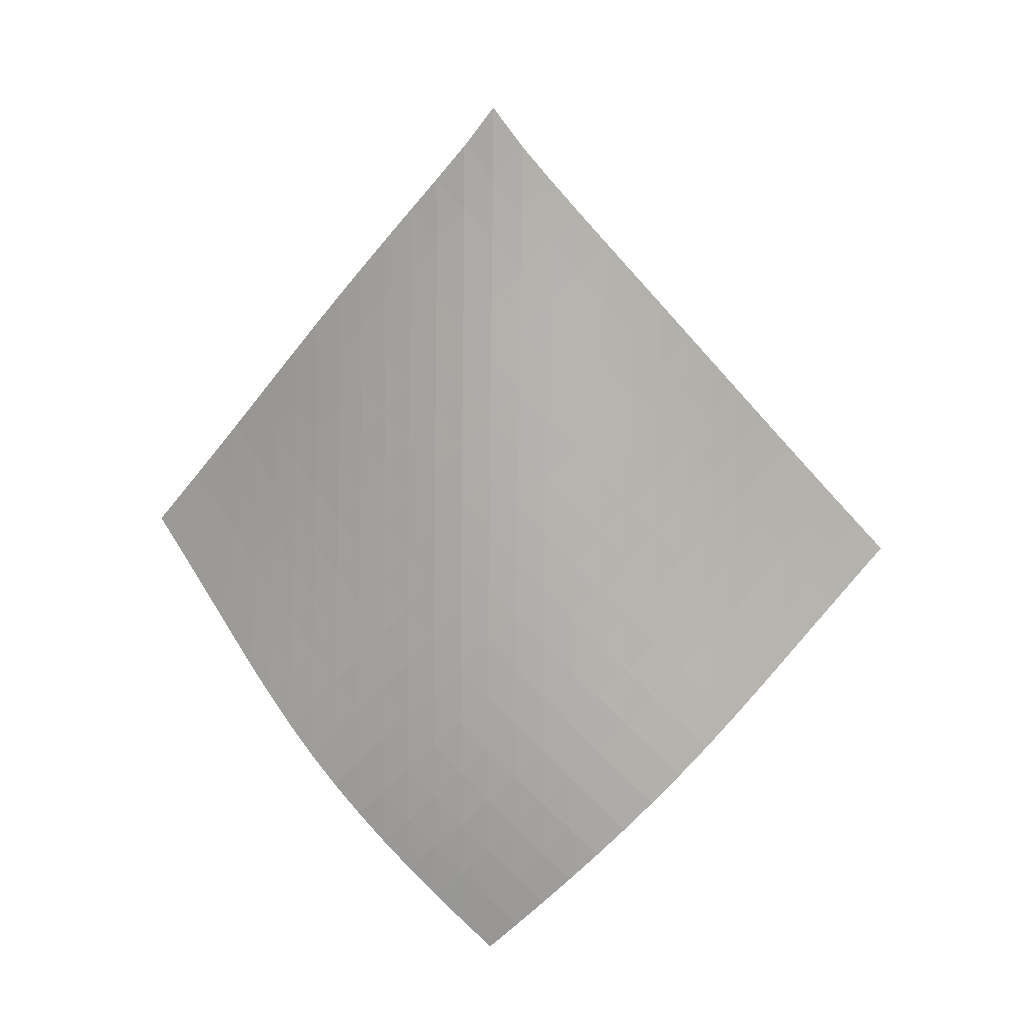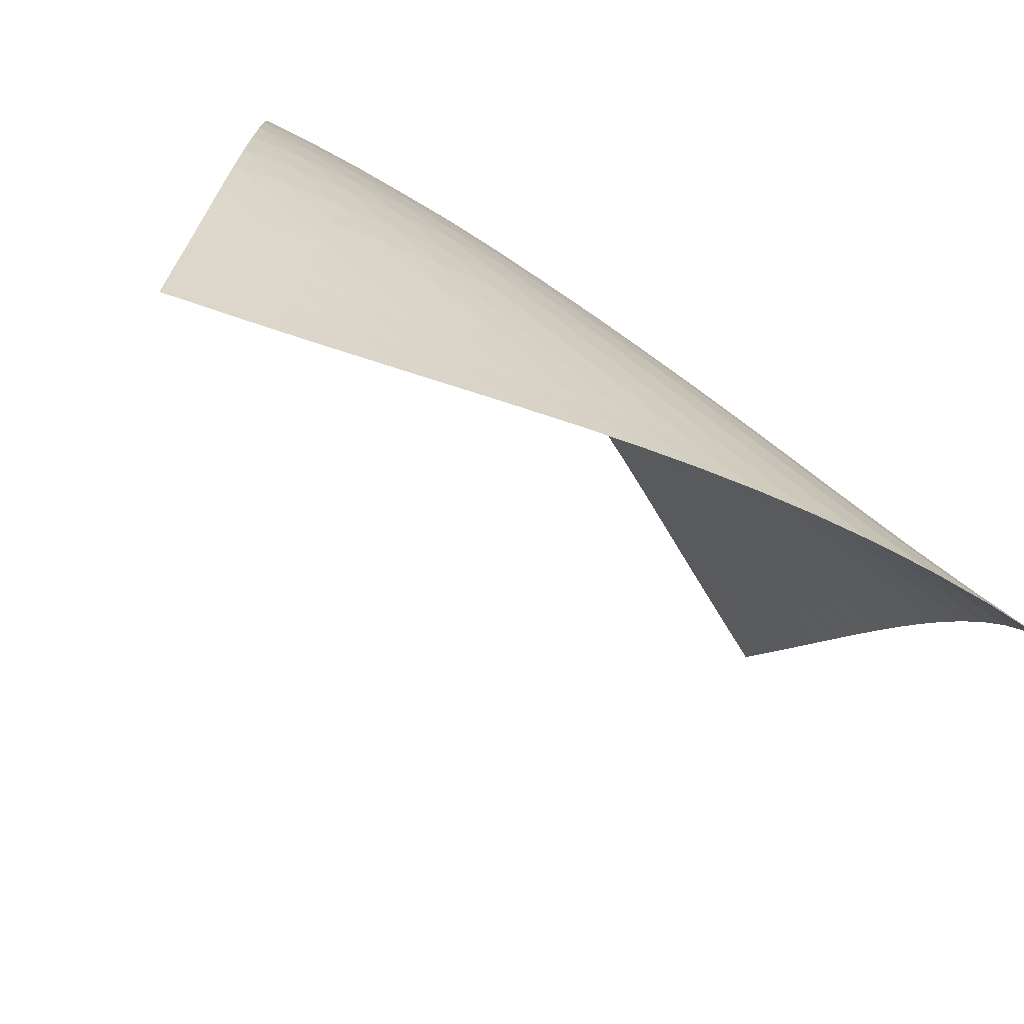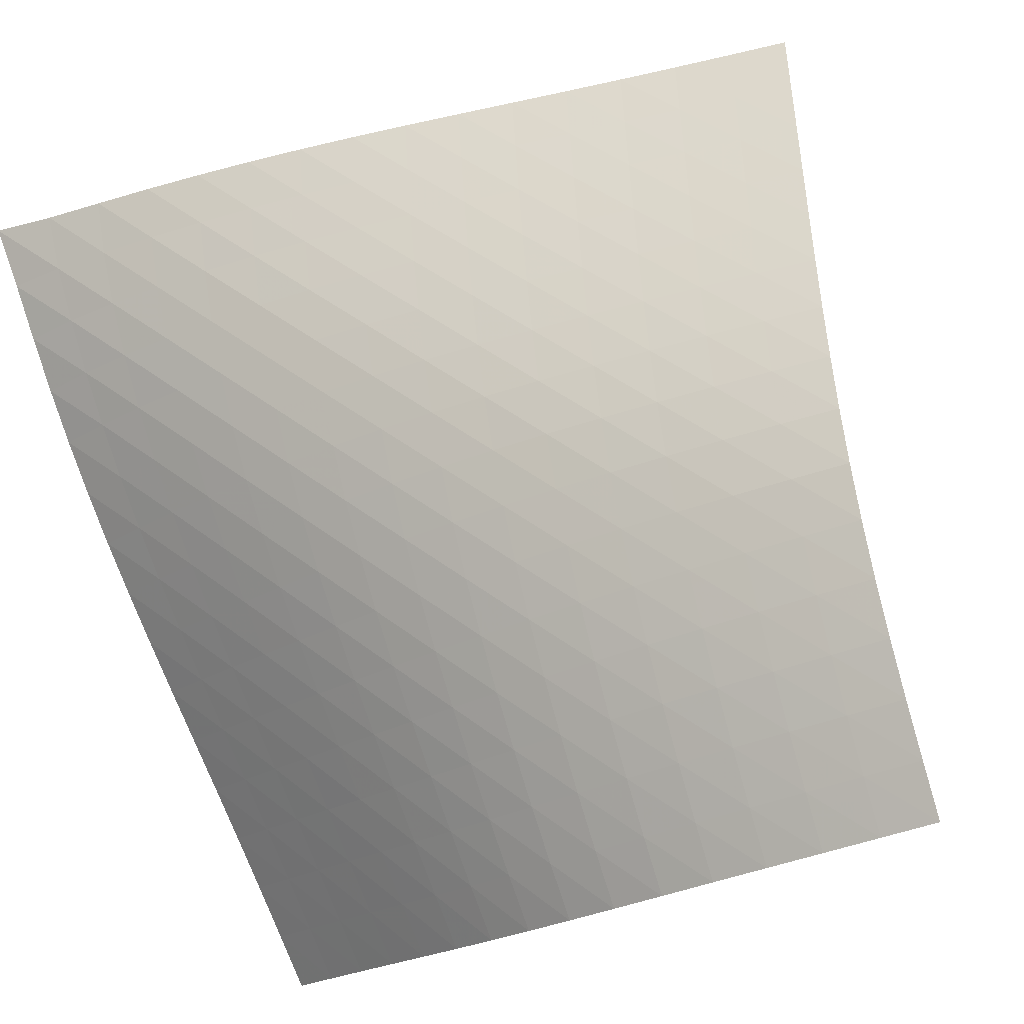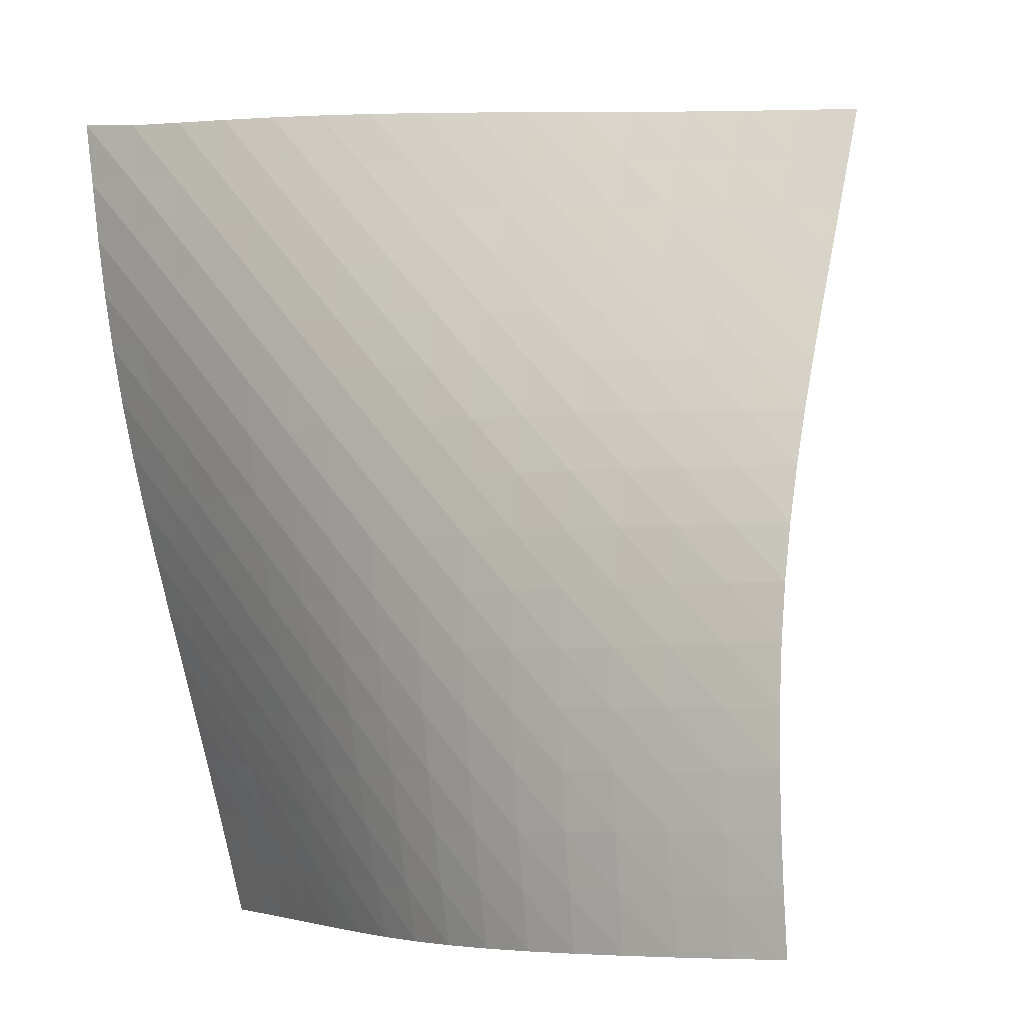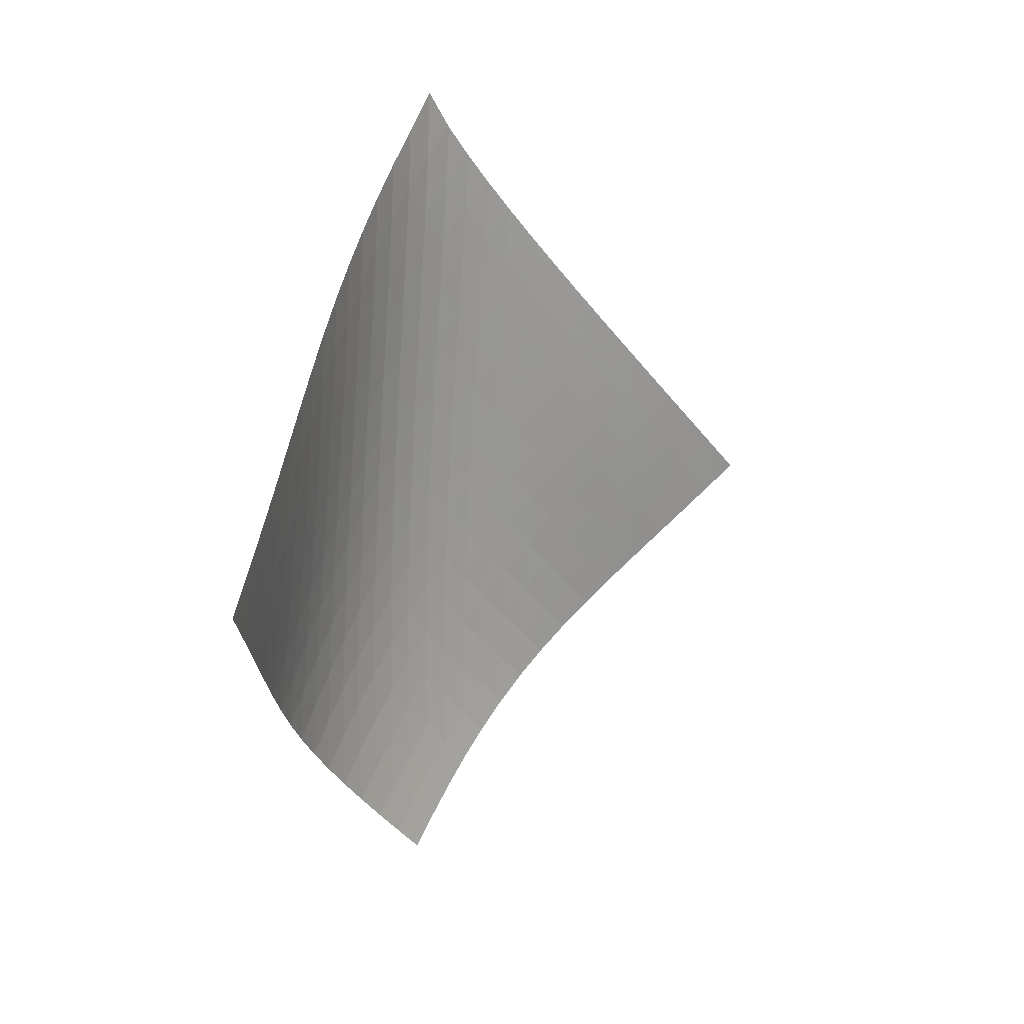
<metadata>
{"format":"obj","ext":"obj","renderer":"f3d","projection":"perspective","resolution":1024,"background":"white","views":[{"elev":15.2,"azim":-36.2,"up":"+Y"},{"elev":33.6,"azim":139.5,"up":"+Z"},{"elev":47.9,"azim":-50.6,"up":"+Z"},{"elev":55.6,"azim":-36.4,"up":"+Z"},{"elev":15.8,"azim":87.4,"up":"+Y"}]}
</metadata>
<code>
v -6.5 -0.05108 6.5
v 1.28 -9.986 10.69
v -10.69 -9.986 -1.28
v -7.01 -18.92 7.01
v -10.45 -9.351 -0.7399
v -10.21 -8.715 -0.199
v -9.986 -8.078 0.3433
v -9.763 -7.44 0.8867
v -9.543 -6.8 1.43
v -9.321 -6.158 1.973
v -9.094 -5.514 2.513
v -8.855 -4.869 3.048
v -8.601 -4.22 3.578
v -8.326 -3.568 4.099
v -8.026 -2.912 4.611
v -7.699 -2.248 5.11
v -7.34 -1.57 5.594
v -6.944 -0.8588 6.061
v -6.061 -0.8588 6.944
v -5.594 -1.57 7.34
v -5.11 -2.248 7.699
v -4.611 -2.912 8.026
v -4.099 -3.568 8.326
v -3.578 -4.22 8.601
v -3.048 -4.869 8.855
v -2.513 -5.514 9.094
v -1.973 -6.158 9.321
v -1.43 -6.8 9.543
v -0.8867 -7.44 9.763
v -0.3433 -8.078 9.986
v 0.199 -8.715 10.21
v 0.7399 -9.351 10.45
v 0.6454 -10.57 10.58
v 0.01041 -11.14 10.47
v -0.6253 -11.72 10.37
v -1.26 -12.3 10.27
v -1.892 -12.88 10.16
v -2.515 -13.46 10.03
v -3.125 -14.05 9.869
v -3.714 -14.65 9.664
v -4.276 -15.25 9.409
v -4.805 -15.86 9.103
v -5.301 -16.47 8.75
v -5.765 -17.08 8.357
v -6.2 -17.69 7.931
v -6.613 -18.31 7.479
v -7.479 -18.31 6.613
v -7.931 -17.69 6.2
v -8.357 -17.08 5.765
v -8.75 -16.47 5.301
v -9.103 -15.86 4.805
v -9.409 -15.25 4.276
v -9.664 -14.65 3.714
v -9.869 -14.05 3.125
v -10.03 -13.46 2.515
v -10.16 -12.88 1.892
v -10.27 -12.3 1.26
v -10.37 -11.72 0.6253
v -10.47 -11.14 -0.01041
v -10.58 -10.57 -0.6454
v -6.555 -1.496 6.555
v -6.997 -2.17 6.129
v -7.398 -2.836 5.674
v -7.762 -3.496 5.195
v -8.094 -4.151 4.698
v -8.396 -4.801 4.187
v -8.674 -5.449 3.666
v -8.932 -6.095 3.136
v -9.175 -6.738 2.6
v -9.409 -7.38 2.06
v -9.639 -8.02 1.518
v -9.869 -8.658 0.9762
v -10.1 -9.295 0.4347
v -10.34 -9.931 -0.1059
v -6.129 -2.17 6.997
v -6.623 -2.801 6.623
v -7.071 -3.447 6.207
v -7.477 -4.095 5.758
v -7.844 -4.743 5.282
v -8.176 -5.389 4.786
v -8.48 -6.035 4.275
v -8.759 -6.679 3.753
v -9.02 -7.321 3.222
v -9.269 -7.962 2.687
v -9.511 -8.601 2.148
v -9.75 -9.238 1.608
v -9.989 -9.875 1.068
v -10.23 -10.51 0.5288
v -5.674 -2.836 7.398
v -6.207 -3.447 7.071
v -6.703 -4.072 6.703
v -7.155 -4.706 6.292
v -7.563 -5.345 5.845
v -7.931 -5.985 5.369
v -8.265 -6.626 4.873
v -8.571 -7.267 4.362
v -8.854 -7.907 3.839
v -9.121 -8.546 3.31
v -9.378 -9.183 2.776
v -9.629 -9.82 2.239
v -9.877 -10.45 1.702
v -10.12 -11.09 1.164
v -5.195 -3.496 7.762
v -5.758 -4.095 7.477
v -6.292 -4.706 7.155
v -6.787 -5.328 6.787
v -7.239 -5.957 6.376
v -7.648 -6.59 5.929
v -8.018 -7.225 5.453
v -8.355 -7.861 4.957
v -8.665 -8.498 4.446
v -8.955 -9.134 3.925
v -9.231 -9.769 3.398
v -9.498 -10.4 2.867
v -9.76 -11.04 2.333
v -10.02 -11.67 1.797
v -4.698 -4.151 8.094
v -5.282 -4.743 7.844
v -5.845 -5.345 7.563
v -6.376 -5.957 7.239
v -6.869 -6.576 6.869
v -7.32 -7.202 6.456
v -7.729 -7.831 6.008
v -8.101 -8.462 5.533
v -8.443 -9.094 5.038
v -8.76 -9.727 4.529
v -9.06 -10.36 4.011
v -9.348 -10.99 3.486
v -9.627 -11.62 2.958
v -9.898 -12.25 2.426
v -4.187 -4.801 8.396
v -4.786 -5.389 8.176
v -5.369 -5.985 7.931
v -5.929 -6.59 7.648
v -6.456 -7.202 7.32
v -6.945 -7.82 6.945
v -7.393 -8.443 6.529
v -7.803 -9.069 6.08
v -8.18 -9.697 5.606
v -8.528 -10.33 5.113
v -8.855 -10.95 4.607
v -9.166 -11.58 4.093
v -9.466 -12.21 3.572
v -9.755 -12.84 3.046
v -3.666 -5.449 8.674
v -4.275 -6.035 8.48
v -4.873 -6.626 8.265
v -5.453 -7.225 8.018
v -6.008 -7.831 7.729
v -6.529 -8.443 7.393
v -7.013 -9.061 7.013
v -7.46 -9.682 6.595
v -7.871 -10.31 6.146
v -8.251 -10.93 5.673
v -8.607 -11.56 5.182
v -8.944 -12.18 4.68
v -9.267 -12.8 4.169
v -9.576 -13.43 3.65
v -3.136 -6.095 8.932
v -3.753 -6.679 8.759
v -4.362 -7.267 8.571
v -4.957 -7.861 8.355
v -5.533 -8.462 8.101
v -6.08 -9.069 7.803
v -6.595 -9.682 7.46
v -7.074 -10.3 7.074
v -7.518 -10.92 6.652
v -7.929 -11.54 6.202
v -8.314 -12.16 5.73
v -8.676 -12.78 5.242
v -9.022 -13.41 4.742
v -9.352 -14.03 4.233
v -2.6 -6.738 9.175
v -3.222 -7.321 9.02
v -3.839 -7.907 8.854
v -4.446 -8.498 8.665
v -5.038 -9.094 8.443
v -5.606 -9.697 8.18
v -6.146 -10.31 7.871
v -6.652 -10.92 7.518
v -7.125 -11.54 7.125
v -7.564 -12.16 6.698
v -7.975 -12.78 6.246
v -8.361 -13.39 5.773
v -8.728 -14.01 5.286
v -9.077 -14.63 4.786
v -2.06 -7.38 9.409
v -2.687 -7.962 9.269
v -3.31 -8.546 9.121
v -3.925 -9.134 8.955
v -4.529 -9.727 8.76
v -5.113 -10.33 8.528
v -5.673 -10.93 8.251
v -6.202 -11.54 7.929
v -6.698 -12.16 7.564
v -7.162 -12.77 7.162
v -7.595 -13.39 6.729
v -8.002 -14.01 6.272
v -8.387 -14.63 5.797
v -8.754 -15.24 5.308
v -1.518 -8.02 9.639
v -2.148 -8.601 9.511
v -2.776 -9.183 9.378
v -3.398 -9.769 9.231
v -4.011 -10.36 9.06
v -4.607 -10.95 8.855
v -5.182 -11.56 8.607
v -5.73 -12.16 8.314
v -6.246 -12.78 7.975
v -6.729 -13.39 7.595
v -7.181 -14.01 7.181
v -7.604 -14.62 6.739
v -8.005 -15.24 6.275
v -8.386 -15.85 5.795
v -0.9762 -8.658 9.869
v -1.608 -9.238 9.75
v -2.239 -9.82 9.629
v -2.867 -10.4 9.498
v -3.486 -10.99 9.348
v -4.093 -11.58 9.166
v -4.68 -12.18 8.944
v -5.242 -12.78 8.676
v -5.773 -13.39 8.361
v -6.272 -14.01 8.002
v -6.739 -14.62 7.604
v -7.176 -15.24 7.176
v -7.588 -15.86 6.723
v -7.98 -16.47 6.251
v -0.4347 -9.295 10.1
v -1.068 -9.875 9.989
v -1.702 -10.45 9.877
v -2.333 -11.04 9.76
v -2.958 -11.62 9.627
v -3.572 -12.21 9.466
v -4.169 -12.8 9.267
v -4.742 -13.41 9.022
v -5.286 -14.01 8.728
v -5.797 -14.63 8.387
v -6.275 -15.24 8.005
v -6.723 -15.86 7.588
v -7.144 -16.47 7.144
v -7.545 -17.08 6.68
v 0.1059 -9.931 10.34
v -0.5288 -10.51 10.23
v -1.164 -11.09 10.12
v -1.797 -11.67 10.02
v -2.426 -12.25 9.898
v -3.046 -12.84 9.755
v -3.65 -13.43 9.576
v -4.233 -14.03 9.352
v -4.786 -14.63 9.077
v -5.308 -15.24 8.754
v -5.795 -15.85 8.386
v -6.251 -16.47 7.98
v -6.68 -17.08 7.545
v -7.087 -17.7 7.087
f 256 46 4
f 256 4 47
f 5 74 60
f 5 60 3
f 74 88 59
f 74 59 60
f 88 102 58
f 88 58 59
f 102 116 57
f 102 57 58
f 116 130 56
f 116 56 57
f 130 144 55
f 130 55 56
f 144 158 54
f 144 54 55
f 158 172 53
f 158 53 54
f 172 186 52
f 172 52 53
f 186 200 51
f 186 51 52
f 200 214 50
f 200 50 51
f 214 228 49
f 214 49 50
f 228 242 48
f 228 48 49
f 242 256 47
f 242 47 48
f 1 19 61
f 1 61 18
f 18 61 62
f 18 62 17
f 17 62 63
f 17 63 16
f 16 63 64
f 16 64 15
f 15 64 65
f 15 65 14
f 14 65 66
f 14 66 13
f 13 66 67
f 13 67 12
f 12 67 68
f 12 68 11
f 11 68 69
f 11 69 10
f 10 69 70
f 10 70 9
f 9 70 71
f 9 71 8
f 8 71 72
f 8 72 7
f 7 72 73
f 7 73 6
f 6 73 74
f 6 74 5
f 19 20 75
f 19 75 61
f 61 75 76
f 61 76 62
f 62 76 77
f 62 77 63
f 63 77 78
f 63 78 64
f 64 78 79
f 64 79 65
f 65 79 80
f 65 80 66
f 66 80 81
f 66 81 67
f 67 81 82
f 67 82 68
f 68 82 83
f 68 83 69
f 69 83 84
f 69 84 70
f 70 84 85
f 70 85 71
f 71 85 86
f 71 86 72
f 72 86 87
f 72 87 73
f 73 87 88
f 73 88 74
f 20 21 89
f 20 89 75
f 75 89 90
f 75 90 76
f 76 90 91
f 76 91 77
f 77 91 92
f 77 92 78
f 78 92 93
f 78 93 79
f 79 93 94
f 79 94 80
f 80 94 95
f 80 95 81
f 81 95 96
f 81 96 82
f 82 96 97
f 82 97 83
f 83 97 98
f 83 98 84
f 84 98 99
f 84 99 85
f 85 99 100
f 85 100 86
f 86 100 101
f 86 101 87
f 87 101 102
f 87 102 88
f 21 22 103
f 21 103 89
f 89 103 104
f 89 104 90
f 90 104 105
f 90 105 91
f 91 105 106
f 91 106 92
f 92 106 107
f 92 107 93
f 93 107 108
f 93 108 94
f 94 108 109
f 94 109 95
f 95 109 110
f 95 110 96
f 96 110 111
f 96 111 97
f 97 111 112
f 97 112 98
f 98 112 113
f 98 113 99
f 99 113 114
f 99 114 100
f 100 114 115
f 100 115 101
f 101 115 116
f 101 116 102
f 22 23 117
f 22 117 103
f 103 117 118
f 103 118 104
f 104 118 119
f 104 119 105
f 105 119 120
f 105 120 106
f 106 120 121
f 106 121 107
f 107 121 122
f 107 122 108
f 108 122 123
f 108 123 109
f 109 123 124
f 109 124 110
f 110 124 125
f 110 125 111
f 111 125 126
f 111 126 112
f 112 126 127
f 112 127 113
f 113 127 128
f 113 128 114
f 114 128 129
f 114 129 115
f 115 129 130
f 115 130 116
f 23 24 131
f 23 131 117
f 117 131 132
f 117 132 118
f 118 132 133
f 118 133 119
f 119 133 134
f 119 134 120
f 120 134 135
f 120 135 121
f 121 135 136
f 121 136 122
f 122 136 137
f 122 137 123
f 123 137 138
f 123 138 124
f 124 138 139
f 124 139 125
f 125 139 140
f 125 140 126
f 126 140 141
f 126 141 127
f 127 141 142
f 127 142 128
f 128 142 143
f 128 143 129
f 129 143 144
f 129 144 130
f 24 25 145
f 24 145 131
f 131 145 146
f 131 146 132
f 132 146 147
f 132 147 133
f 133 147 148
f 133 148 134
f 134 148 149
f 134 149 135
f 135 149 150
f 135 150 136
f 136 150 151
f 136 151 137
f 137 151 152
f 137 152 138
f 138 152 153
f 138 153 139
f 139 153 154
f 139 154 140
f 140 154 155
f 140 155 141
f 141 155 156
f 141 156 142
f 142 156 157
f 142 157 143
f 143 157 158
f 143 158 144
f 25 26 159
f 25 159 145
f 145 159 160
f 145 160 146
f 146 160 161
f 146 161 147
f 147 161 162
f 147 162 148
f 148 162 163
f 148 163 149
f 149 163 164
f 149 164 150
f 150 164 165
f 150 165 151
f 151 165 166
f 151 166 152
f 152 166 167
f 152 167 153
f 153 167 168
f 153 168 154
f 154 168 169
f 154 169 155
f 155 169 170
f 155 170 156
f 156 170 171
f 156 171 157
f 157 171 172
f 157 172 158
f 26 27 173
f 26 173 159
f 159 173 174
f 159 174 160
f 160 174 175
f 160 175 161
f 161 175 176
f 161 176 162
f 162 176 177
f 162 177 163
f 163 177 178
f 163 178 164
f 164 178 179
f 164 179 165
f 165 179 180
f 165 180 166
f 166 180 181
f 166 181 167
f 167 181 182
f 167 182 168
f 168 182 183
f 168 183 169
f 169 183 184
f 169 184 170
f 170 184 185
f 170 185 171
f 171 185 186
f 171 186 172
f 27 28 187
f 27 187 173
f 173 187 188
f 173 188 174
f 174 188 189
f 174 189 175
f 175 189 190
f 175 190 176
f 176 190 191
f 176 191 177
f 177 191 192
f 177 192 178
f 178 192 193
f 178 193 179
f 179 193 194
f 179 194 180
f 180 194 195
f 180 195 181
f 181 195 196
f 181 196 182
f 182 196 197
f 182 197 183
f 183 197 198
f 183 198 184
f 184 198 199
f 184 199 185
f 185 199 200
f 185 200 186
f 28 29 201
f 28 201 187
f 187 201 202
f 187 202 188
f 188 202 203
f 188 203 189
f 189 203 204
f 189 204 190
f 190 204 205
f 190 205 191
f 191 205 206
f 191 206 192
f 192 206 207
f 192 207 193
f 193 207 208
f 193 208 194
f 194 208 209
f 194 209 195
f 195 209 210
f 195 210 196
f 196 210 211
f 196 211 197
f 197 211 212
f 197 212 198
f 198 212 213
f 198 213 199
f 199 213 214
f 199 214 200
f 29 30 215
f 29 215 201
f 201 215 216
f 201 216 202
f 202 216 217
f 202 217 203
f 203 217 218
f 203 218 204
f 204 218 219
f 204 219 205
f 205 219 220
f 205 220 206
f 206 220 221
f 206 221 207
f 207 221 222
f 207 222 208
f 208 222 223
f 208 223 209
f 209 223 224
f 209 224 210
f 210 224 225
f 210 225 211
f 211 225 226
f 211 226 212
f 212 226 227
f 212 227 213
f 213 227 228
f 213 228 214
f 30 31 229
f 30 229 215
f 215 229 230
f 215 230 216
f 216 230 231
f 216 231 217
f 217 231 232
f 217 232 218
f 218 232 233
f 218 233 219
f 219 233 234
f 219 234 220
f 220 234 235
f 220 235 221
f 221 235 236
f 221 236 222
f 222 236 237
f 222 237 223
f 223 237 238
f 223 238 224
f 224 238 239
f 224 239 225
f 225 239 240
f 225 240 226
f 226 240 241
f 226 241 227
f 227 241 242
f 227 242 228
f 31 32 243
f 31 243 229
f 229 243 244
f 229 244 230
f 230 244 245
f 230 245 231
f 231 245 246
f 231 246 232
f 232 246 247
f 232 247 233
f 233 247 248
f 233 248 234
f 234 248 249
f 234 249 235
f 235 249 250
f 235 250 236
f 236 250 251
f 236 251 237
f 237 251 252
f 237 252 238
f 238 252 253
f 238 253 239
f 239 253 254
f 239 254 240
f 240 254 255
f 240 255 241
f 241 255 256
f 241 256 242
f 32 2 33
f 32 33 243
f 243 33 34
f 243 34 244
f 244 34 35
f 244 35 245
f 245 35 36
f 245 36 246
f 246 36 37
f 246 37 247
f 247 37 38
f 247 38 248
f 248 38 39
f 248 39 249
f 249 39 40
f 249 40 250
f 250 40 41
f 250 41 251
f 251 41 42
f 251 42 252
f 252 42 43
f 252 43 253
f 253 43 44
f 253 44 254
f 254 44 45
f 254 45 255
f 255 45 46
f 255 46 256

</code>
